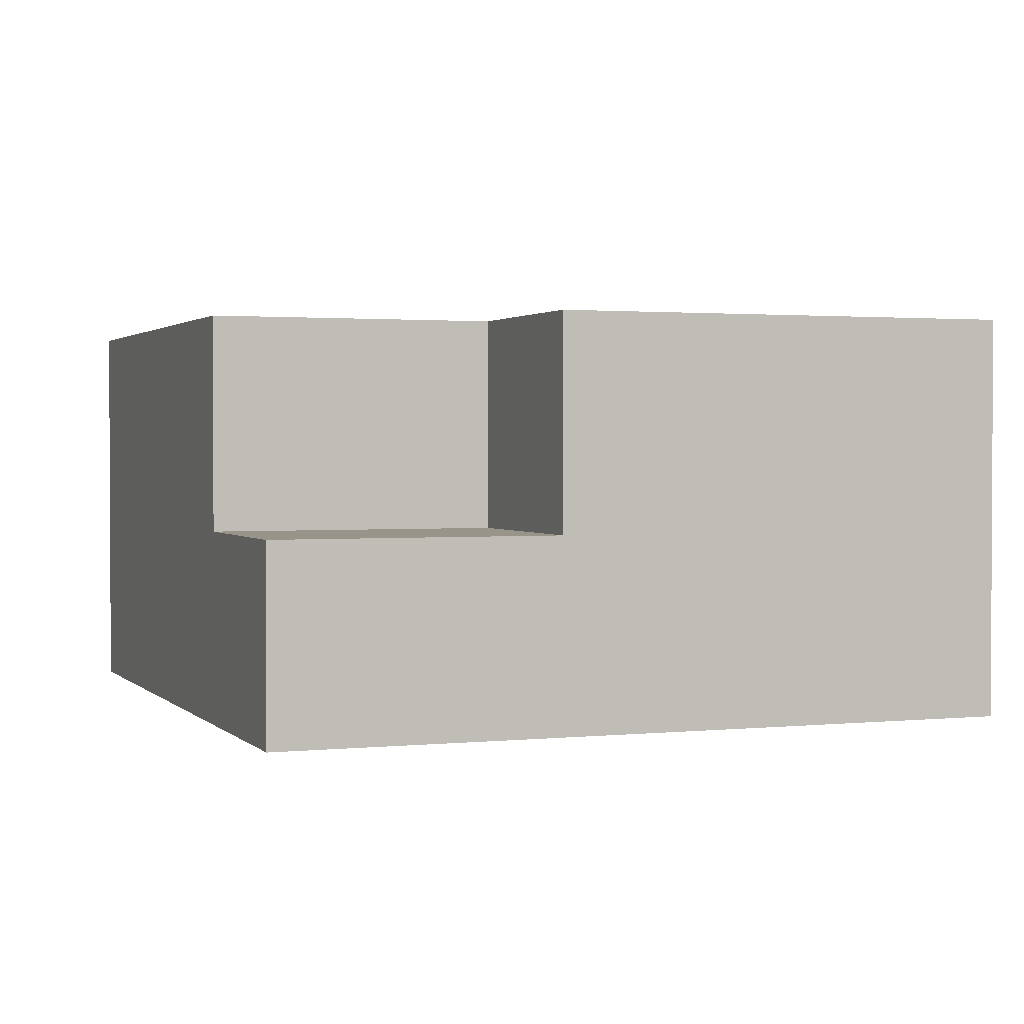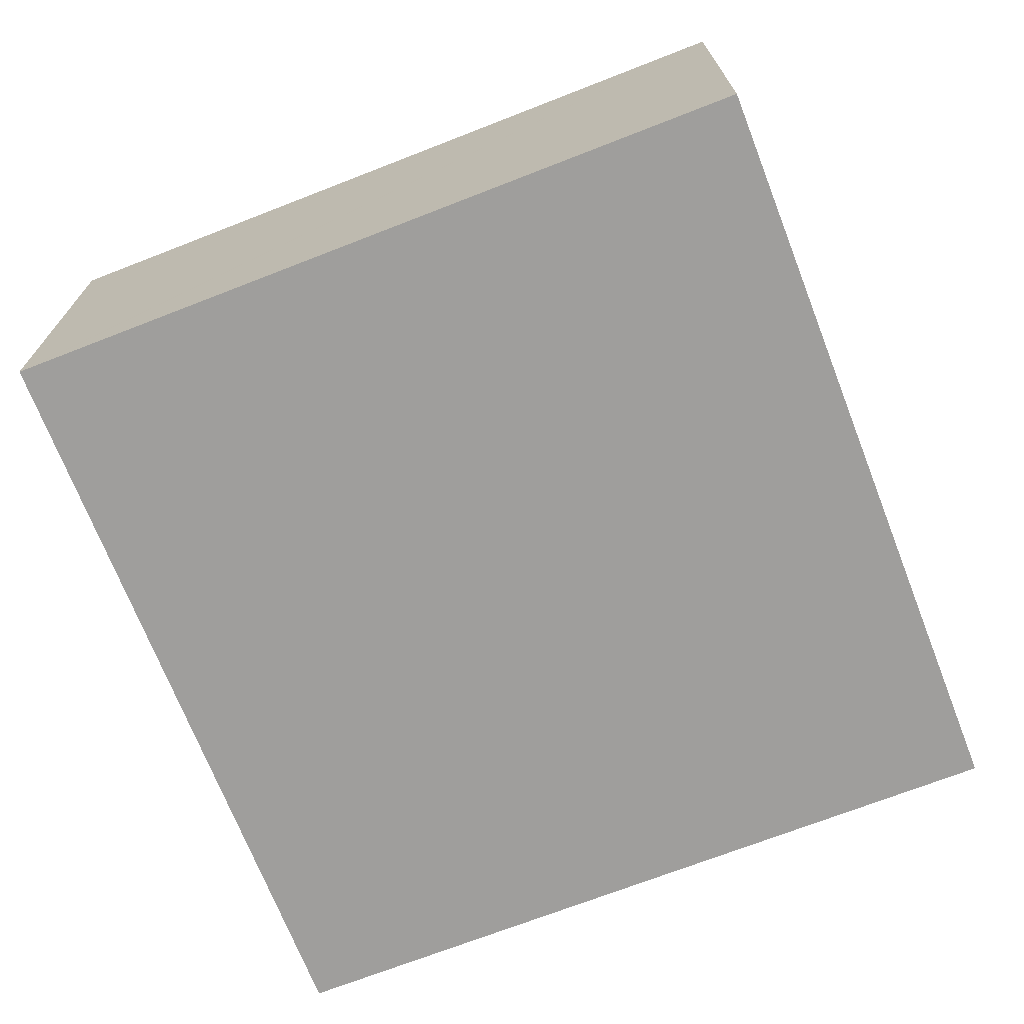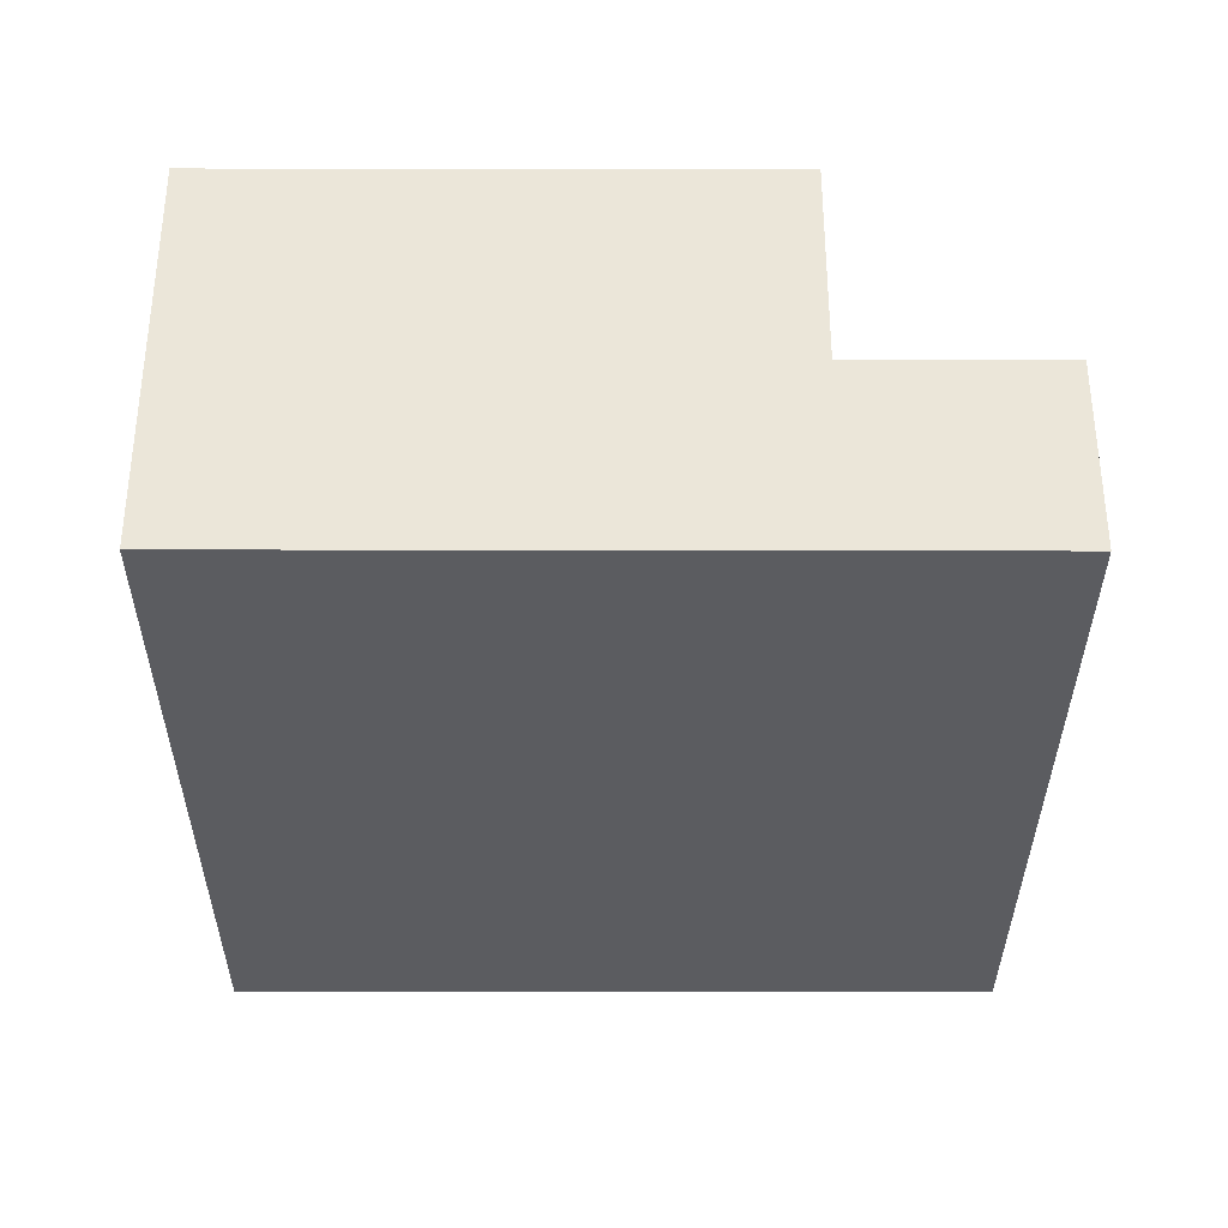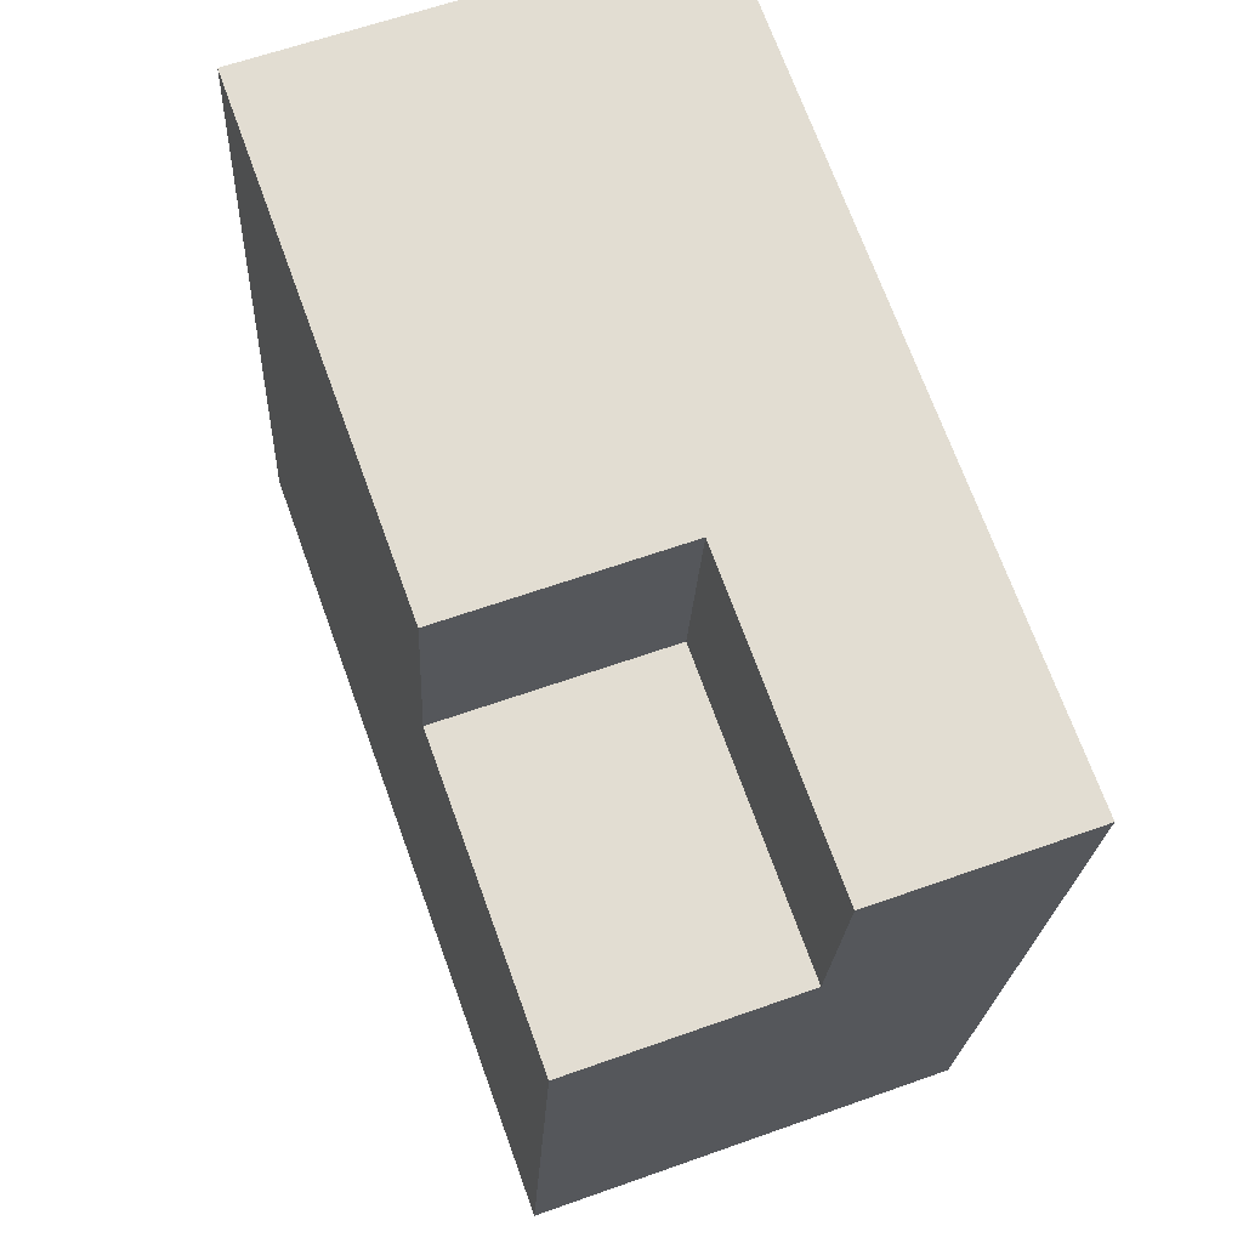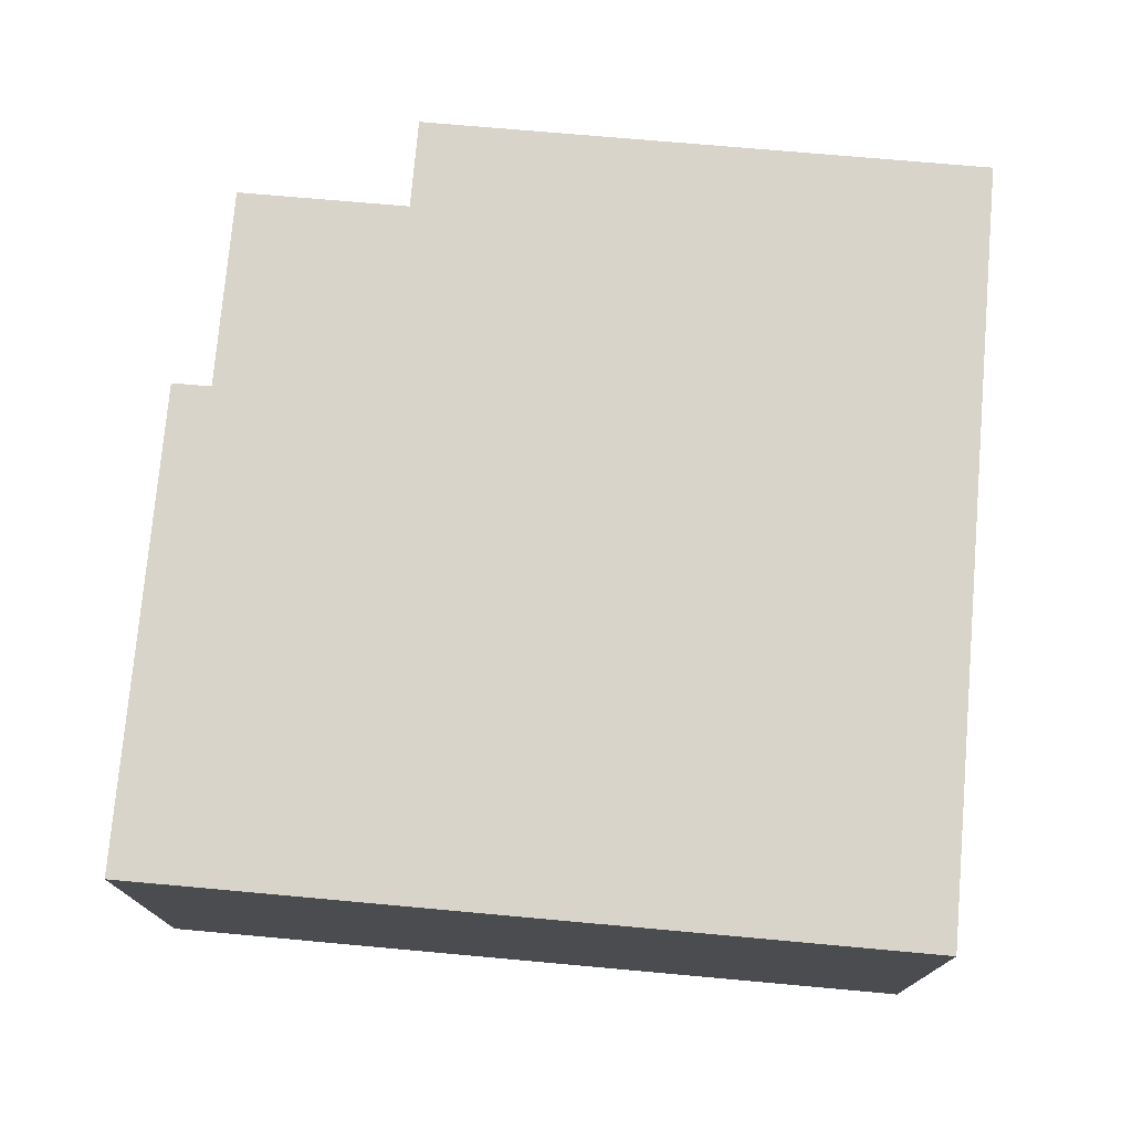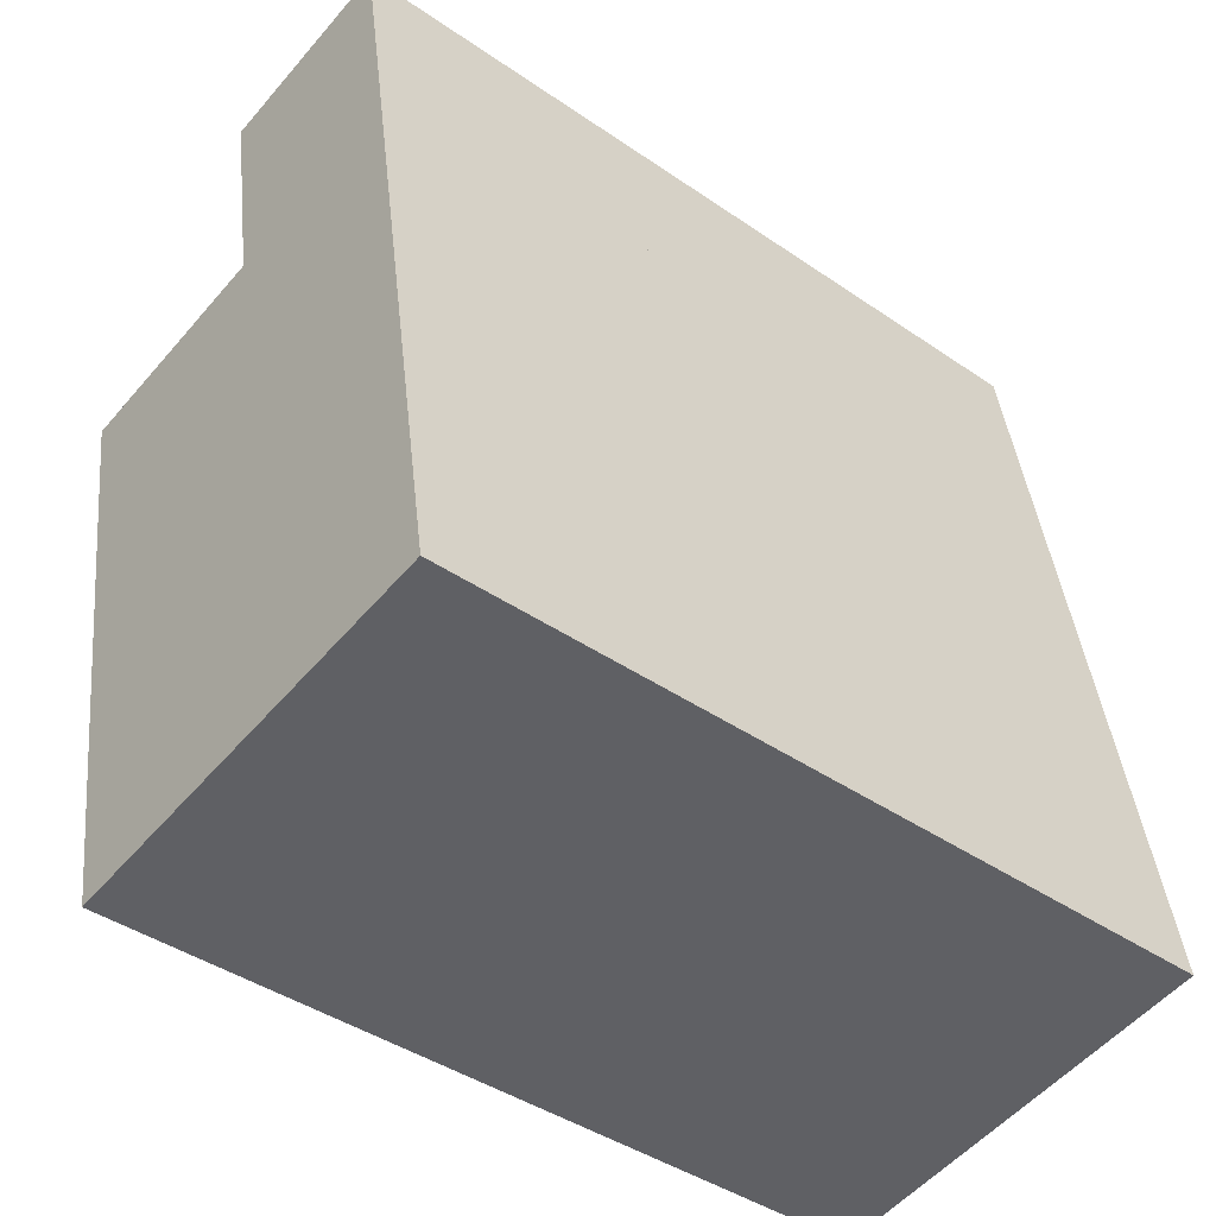
<metadata>
{"format":"obj","ext":"obj","renderer":"f3d","projection":"perspective","resolution":1024,"background":"white","views":[{"elev":1.7,"azim":-28.4,"up":"+Y"},{"elev":-71.0,"azim":-166.5,"up":"+Y"},{"elev":-34.5,"azim":-97.9,"up":"+Y"},{"elev":61.5,"azim":-110.0,"up":"+Z"},{"elev":75.3,"azim":87.2,"up":"+Y"},{"elev":-53.4,"azim":-39.4,"up":"+Z"}]}
</metadata>
<code>
v  0.427 6.18 -3.136
v  5.937 6.18 -11.02
v  1.581 6.18 -11.61
v  10.49 6.18 -10.39
v  4.783 6.18 -2.54
v  11.74 6.18 -10.22
v  13.03 6.18 -10.05
v  13.12 6.18 -10.03
v  11.5 6.18 1.559
v  11.39 6.18 1.543
v  4.357 6.18 0.59
v  11.5 -9.546e-17 1.559
v  11.39 -9.448e-17 1.543
v  4.357 -3.613e-17 0.59
v  0.427 1.92e-16 -3.136
v  4.783 1.555e-16 -2.54
v  13.12 6.144e-16 -10.03
v  13.03 6.152e-16 -10.05
v  5.937 6.747e-16 -11.02
v  1.581 7.112e-16 -11.61
v  10.49 6.364e-16 -10.39
v  11.74 6.26e-16 -10.22
v  0 2.93 1.794e-16
v  4.783 2.93 -2.54
v  0.427 2.93 -3.136
v  4.357 2.93 0.59
v  0 0 0
g defaultobject
f 1 2 3
f 2 1 4
f 4 1 5
f 4 5 6
f 6 5 7
f 7 5 8
f 8 5 9
f 9 5 10
f 10 5 11
f 10 12 9
f 12 10 11
f 12 11 13
f 13 11 14
f 15 5 1
f 5 15 16
f 12 8 9
f 8 12 17
f 17 7 8
f 7 17 6
f 6 17 4
f 4 17 2
f 2 17 3
f 3 17 18
f 3 18 19
f 3 19 20
f 19 18 21
f 21 18 22
f 20 1 3
f 1 20 15
f 16 11 5
f 11 16 14
f 19 15 20
f 15 19 16
f 16 19 21
f 16 21 14
f 14 21 13
f 13 21 22
f 13 22 18
f 13 18 12
f 12 18 17
f 23 24 25
f 24 23 26
f 27 26 23
f 26 27 14
f 14 24 26
f 24 14 16
f 16 25 24
f 25 16 15
f 15 23 25
f 23 15 27
f 15 14 27
f 14 15 16

</code>
